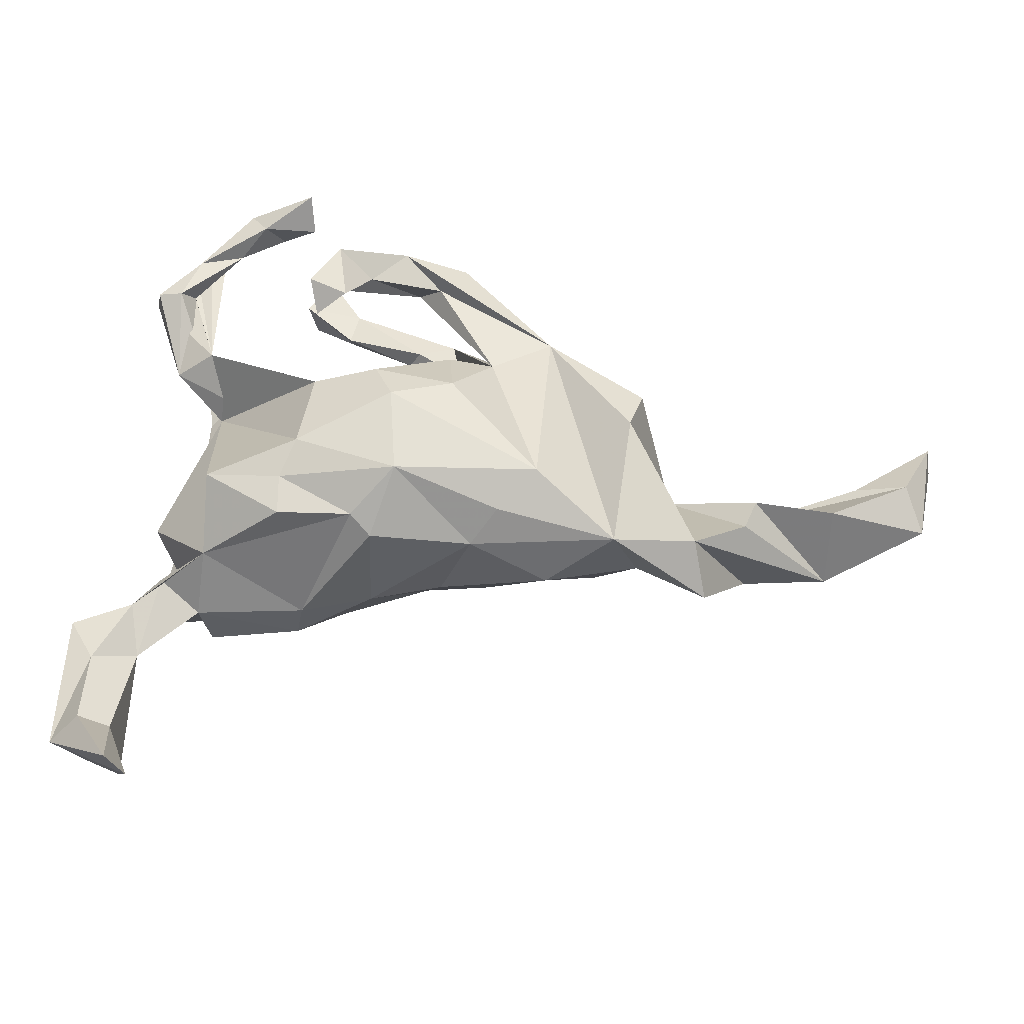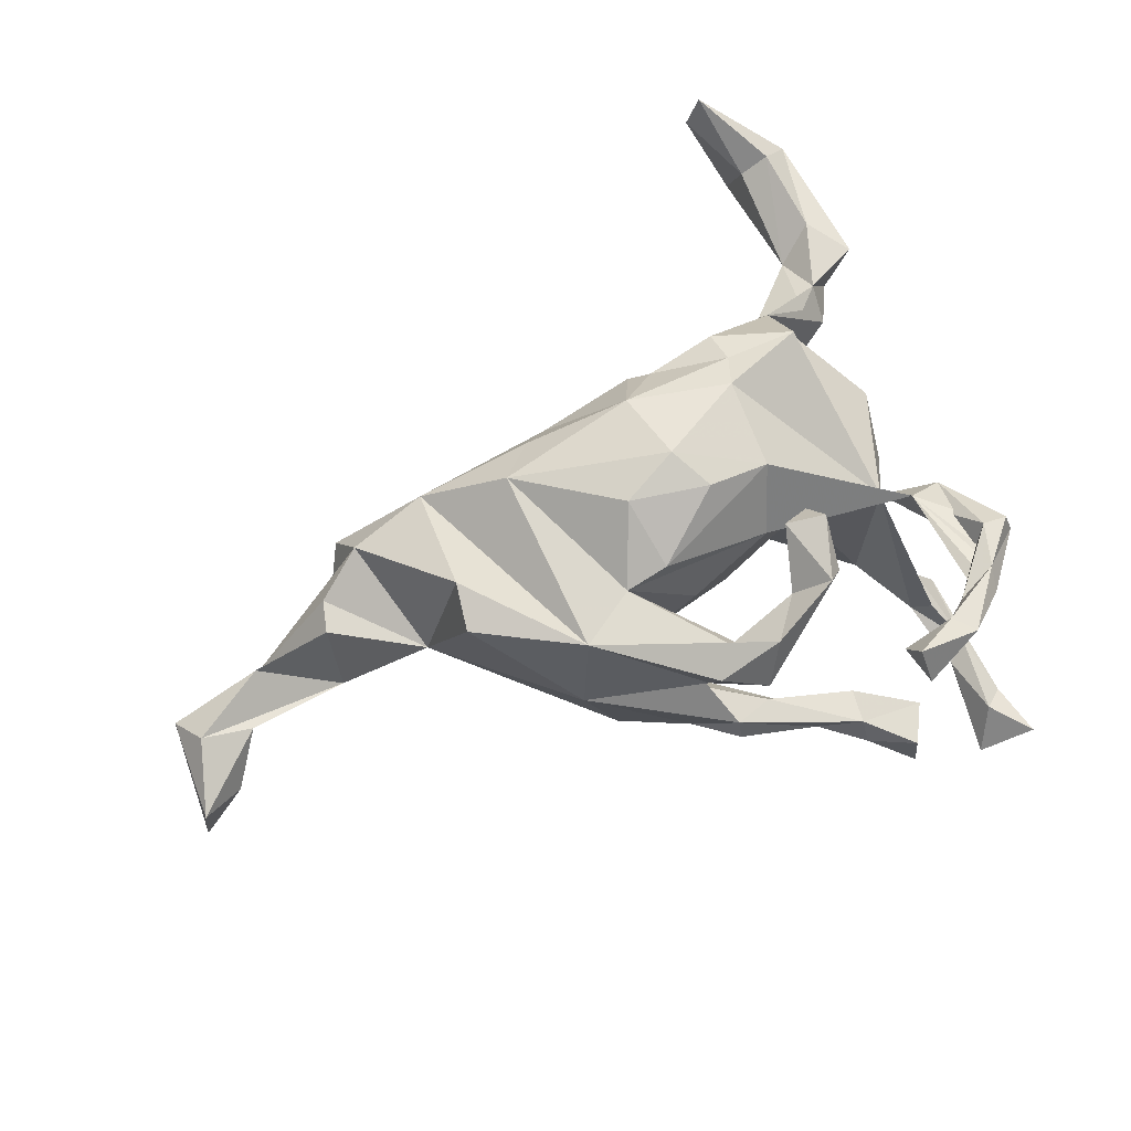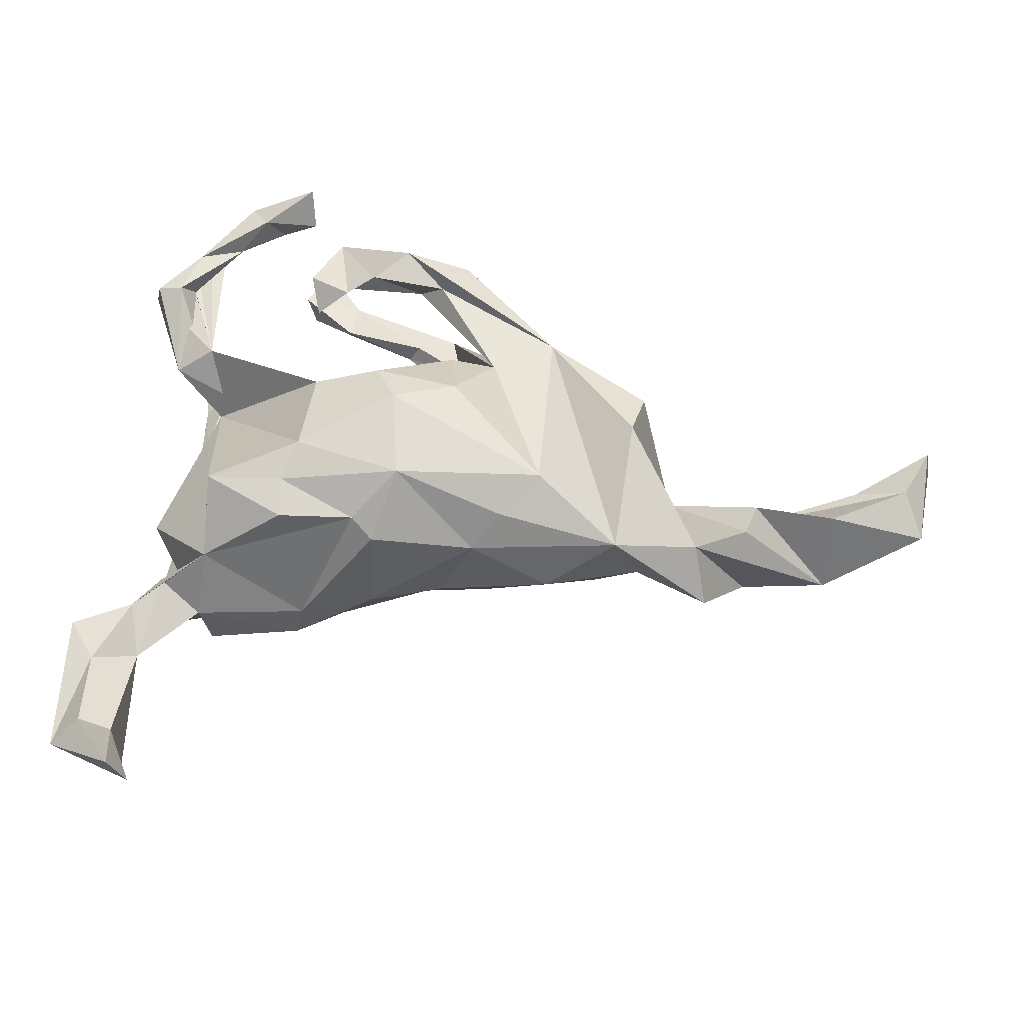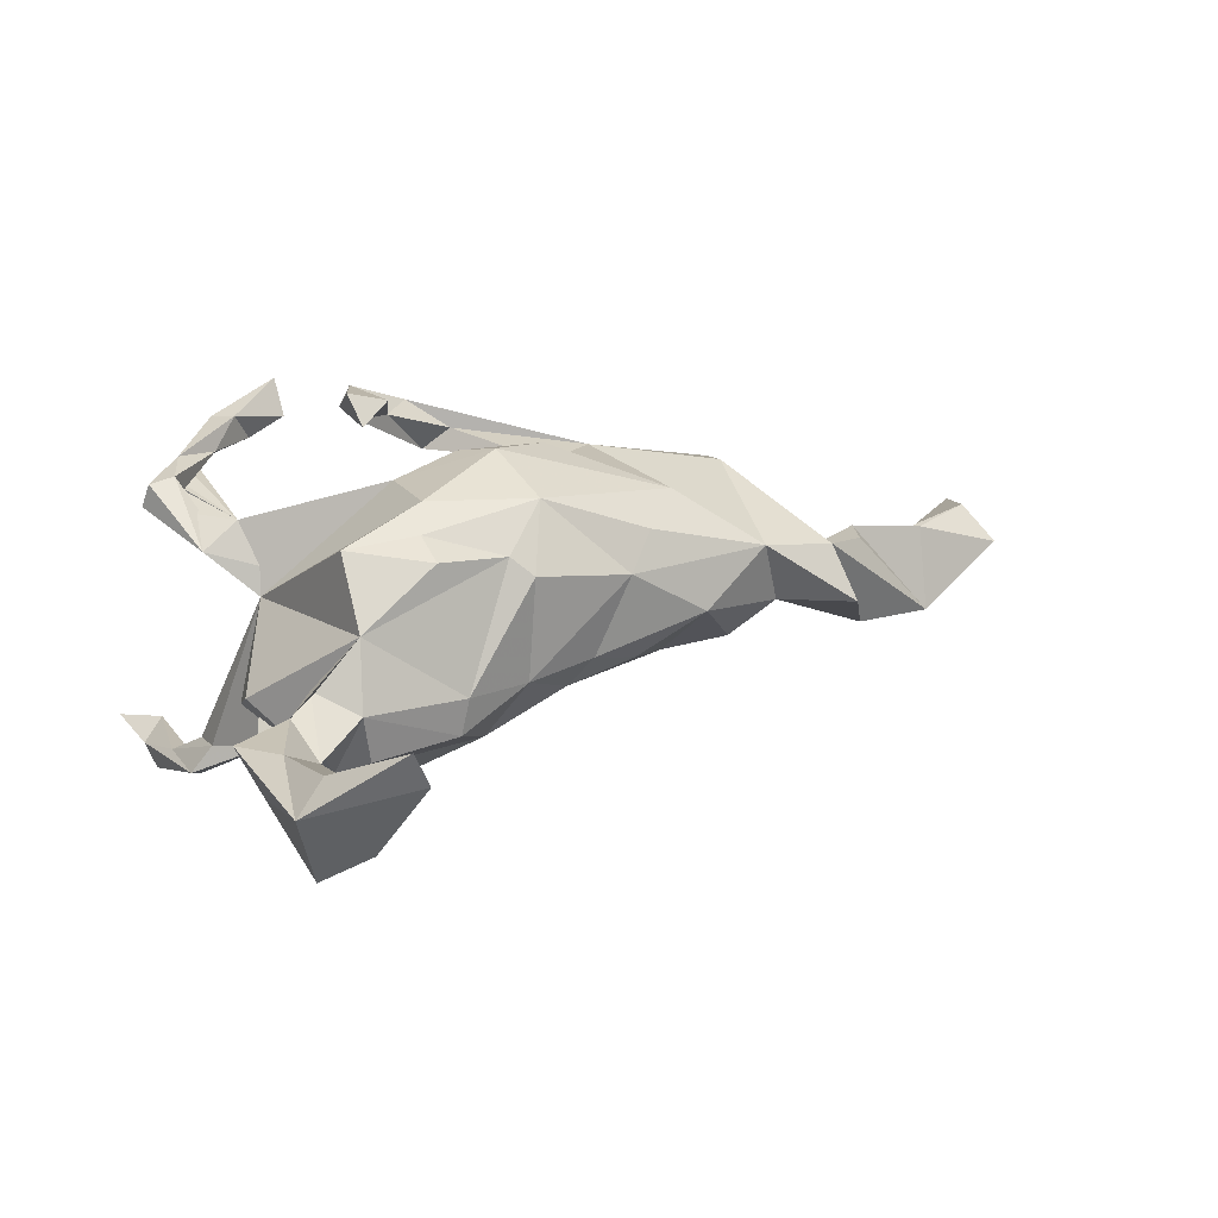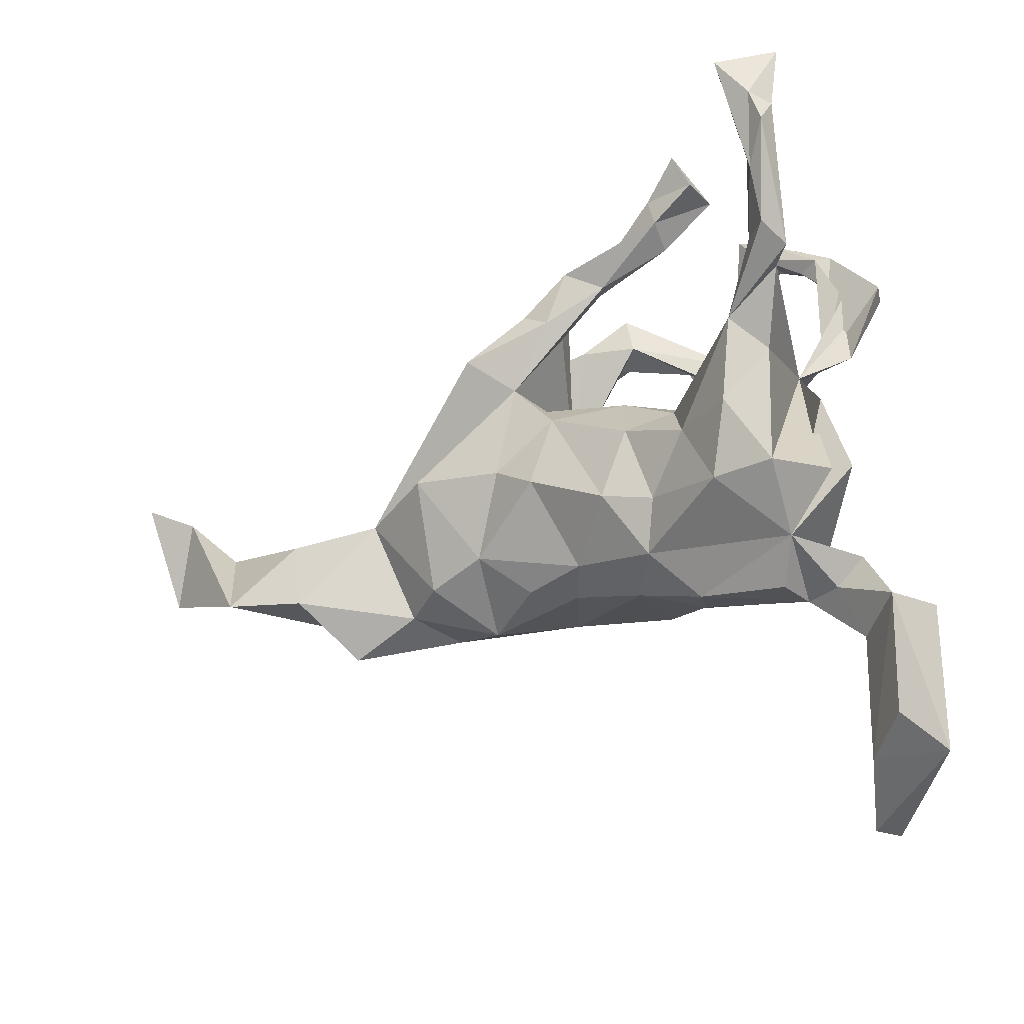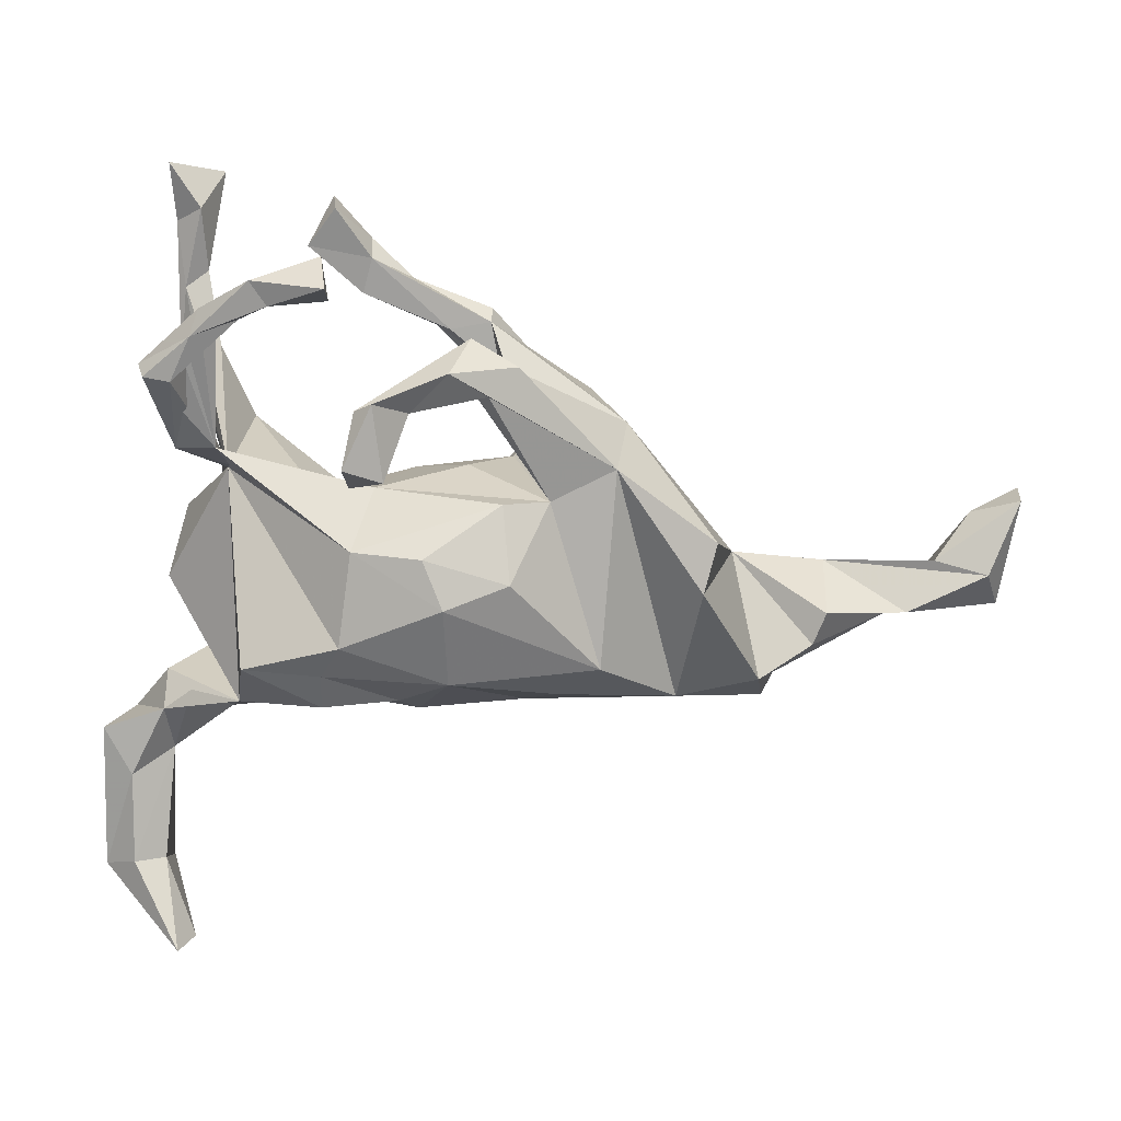
<metadata>
{"format":"obj","ext":"obj","renderer":"f3d","projection":"perspective","resolution":1024,"background":"white","views":[{"elev":-39.7,"azim":2.8,"up":"+Y"},{"elev":68.3,"azim":149.9,"up":"+Z"},{"elev":-37.7,"azim":1.9,"up":"+Y"},{"elev":23.7,"azim":-29.5,"up":"+Z"},{"elev":-18.7,"azim":-152.8,"up":"+Y"},{"elev":17.8,"azim":-2.3,"up":"+Y"}]}
</metadata>
<code>
v 0.8584 0.07606 -0.09211
v 0.8508 0.07216 -0.02974
v 0.7994 -0.03476 0.006061
v 0.8231 -0.09462 -0.04205
v 0.7816 0.04436 -0.0706
v 0.6636 -0.1328 -0.1133
v 0.5578 -0.03171 -0.075
v 0.6749 -0.08998 0.01137
v 0.7203 -0.01752 -0.01938
v 0.4464 -0.1775 0.05858
v 0.4137 -0.008563 -0.0499
v 0.5297 -0.1314 0.03555
v 0.55 -0.08189 0.03473
v 0.5301 -0.1414 -0.1021
v 0.372 0.06288 0.1358
v 0.2939 0.03356 -0.1151
v 0.3181 -0.1913 0.08689
v 0.4597 -0.2313 -0.0191
v 0.3532 -0.1697 -0.0155
v 0.3504 -0.008794 0.1568
v 0.2484 0.2086 -0.003576
v 0.2243 0.178 0.1449
v 0.2853 -0.144 -0.06974
v 0.1243 0.1791 -0.08687
v 0.2069 -0.2108 0.01223
v 0.04837 0.3549 -0.03716
v 0.1993 0.2343 -0.1164
v 0.1282 0.1322 0.1486
v 0.1027 0.3053 -0.0933
v 0.08916 0.3124 0.1107
v 0.1905 -0.1065 -0.08722
v 0.08398 0.3348 0.1688
v 0.1367 -0.1656 0.1396
v 0.1456 0.02888 -0.1113
v 0.06014 0.2883 -0.09475
v 0.06127 0.2816 -0.03206
v 0.05143 0.3697 -0.06635
v 0.06845 0.03002 0.2217
v 0.1104 -0.1678 -0.05679
v 0.0695 -0.006858 -0.1378
v 0.04133 0.2922 0.169
v 0.08024 0.1452 -0.0542
v 0.007934 -0.1459 -0.08878
v 0.01776 0.3699 0.1385
v 0.03568 -0.1808 -0.03513
v -0.01246 0.3447 -0.03699
v 0.01221 0.1555 0.02819
v 0.2002 -0.1159 0.1738
v 0.003105 0.3156 0.1332
v -0.03134 0.3449 -0.06599
v -0.0269 -0.00107 0.2395
v -0.01385 0.3365 0.2115
v -0.1449 0.2905 0.2352
v 0.02794 0.3704 -0.09088
v -0.06847 -0.06074 -0.1628
v 0.04759 0.1077 -0.1027
v -0.0661 0.1281 -0.06215
v -0.06372 0.4146 -0.07086
v 0.06002 0.1342 0.1672
v 0.09095 -0.1919 0.08722
v -0.1253 0.4497 -0.04752
v -0.1253 0.4717 -0.08776
v -0.1328 0.2485 0.2244
v -0.1033 0.04857 -0.1458
v -0.0701 0.2809 0.213
v -0.1394 0.3971 -0.04955
v -0.2088 0.479 -0.1036
v -0.1762 0.5261 -0.03306
v -0.1194 0.3063 0.2607
v -0.1813 0.5315 -0.111
v -0.05534 0.06929 0.2191
v -0.1243 0.14 0.09109
v -0.1399 0.429 -0.09335
v -0.1054 0.1957 0.2673
v -0.06499 -0.1925 0.1162
v -0.2346 0.4441 0.1534
v -0.2176 0.4701 -0.03826
v -0.1513 -0.07349 -0.1515
v -0.1781 0.4336 0.1831
v -0.162 0.2179 0.2808
v -0.1798 0.4619 0.2378
v -0.02088 -0.1256 0.2031
v -0.1693 0.08292 -0.1001
v -0.1865 0.4947 0.175
v -0.0939 -0.1703 0.1446
v -0.1545 0.1808 0.2369
v -0.07838 -0.1944 -0.04316
v -0.133 -0.1569 -0.1312
v -0.1573 0.073 0.1903
v -0.1877 -0.2248 -0.02918
v -0.3193 0.1664 -0.2344
v -0.3359 0.4167 0.1408
v -0.2129 0.02151 -0.1748
v -0.2862 0.4651 0.1914
v -0.1771 -0.06641 0.208
v -0.2518 0.4685 0.1597
v -0.3056 0.4032 0.1565
v -0.2612 0.43 0.1979
v -0.2103 0.1119 0.01595
v -0.2046 -0.1184 0.1805
v -0.3419 0.152 0.01522
v -0.2789 -0.07983 -0.2132
v -0.2009 -0.2243 -0.08486
v -0.3638 0.5276 -0.3723
v -0.3484 0.2096 0.1186
v -0.3736 0.2687 -0.2775
v -0.3727 0.3823 0.1672
v -0.4467 0.5507 -0.3219
v -0.306 0.03658 -0.2323
v -0.4144 0.4694 -0.3643
v -0.4014 0.3589 -0.3358
v -0.3608 0.4177 0.1479
v -0.3927 0.3792 -0.3238
v -0.2068 -0.1738 0.1591
v -0.3988 0.481 -0.3072
v -0.403 0.3164 0.1619
v -0.3844 0.3327 0.1323
v -0.4093 0.2773 -0.3159
v -0.3205 -0.107 0.1771
v -0.333 -0.1909 0.08339
v -0.4011 0.2885 -0.2605
v -0.3743 0.115 -0.2083
v -0.433 0.4205 -0.3648
v -0.4055 0.2299 -0.2485
v -0.4396 0.4566 -0.3342
v -0.4277 0.3569 -0.305
v -0.4517 0.333 0.117
v -0.4387 0.2405 -0.2922
v -0.3525 -0.2344 -0.01451
v -0.4421 0.3226 0.1543
v -0.3703 -0.162 -0.1322
v -0.4092 0.1996 0.08279
v -0.4446 -0.03535 -0.04798
v -0.3407 -0.2288 -0.08927
v -0.3729 -0.06426 -0.211
v -0.4168 0.06072 -0.103
v -0.4122 -0.2285 -0.04997
v -0.4106 -0.1942 0.02257
v -0.4513 -0.07893 -0.1673
v -0.4526 -0.1836 -0.04329
v -0.4462 -0.3063 -0.02884
v -0.4558 -0.2306 0.007371
v -0.5085 -0.259 -0.0865
v -0.4179 -0.5871 0.05821
v -0.4593 -0.505 -0.06639
v -0.4623 -0.4724 0.01742
v -0.4406 -0.5879 0.1109
v -0.5085 -0.3357 0.0132
v -0.5179 -0.4495 -0.1159
v -0.549 -0.2611 0.003242
v -0.5079 -0.4681 0.0432
v -0.5568 -0.4873 0.001501
f 89 71 59
f 38 59 71
f 72 89 59
f 51 71 89
f 22 28 48
f 38 48 28
f 17 22 48
f 69 65 52
f 41 52 65
f 53 69 52
f 74 65 69
f 63 74 86
f 80 86 74
f 53 63 86
f 65 74 63
f 80 53 86
f 49 63 53
f 28 59 38
f 51 38 71
f 30 22 21
f 15 21 22
f 48 38 51
f 95 51 89
f 101 95 89
f 82 51 95
f 82 48 51
f 100 82 95
f 33 48 82
f 81 79 84
f 76 84 79
f 94 81 84
f 98 79 81
f 80 74 69
f 53 80 69
f 49 65 63
f 83 64 93
f 78 93 64
f 91 83 93
f 57 64 83
f 64 57 56
f 42 56 57
f 55 64 56
f 56 34 40
f 31 40 34
f 55 56 40
f 24 34 56
f 16 24 11
f 27 11 24
f 34 24 16
f 101 99 91
f 83 91 99
f 106 101 91
f 132 99 101
f 57 83 99
f 21 11 27
f 35 27 24
f 29 21 27
f 133 101 136
f 131 136 101
f 29 27 35
f 145 152 149
f 143 149 152
f 143 145 149
f 144 152 145
f 141 145 143
f 129 131 134
f 103 134 131
f 109 91 93
f 131 88 103
f 87 103 88
f 102 88 131
f 78 55 88
f 43 88 55
f 102 78 88
f 64 55 78
f 135 102 131
f 93 78 102
f 139 135 131
f 101 135 139
f 131 101 139
f 122 135 101
f 109 93 102
f 109 102 135
f 122 109 135
f 124 122 101
f 91 109 122
f 124 91 122
f 121 124 101
f 24 56 42
f 47 42 57
f 28 24 42
f 36 24 28
f 47 28 42
f 20 17 10
f 18 10 17
f 92 96 76
f 84 76 96
f 97 92 76
f 112 96 92
f 105 112 92
f 94 96 112
f 65 49 41
f 28 41 49
f 11 20 10
f 22 17 20
f 100 85 82
f 75 82 85
f 114 85 100
f 119 100 95
f 119 114 100
f 120 85 114
f 120 114 119
f 101 120 119
f 33 17 48
f 60 33 82
f 60 82 75
f 90 75 85
f 98 76 79
f 96 94 84
f 98 81 94
f 107 98 94
f 107 94 112
f 127 107 112
f 97 76 98
f 107 97 98
f 116 97 107
f 117 97 116
f 130 116 107
f 52 32 44
f 30 44 32
f 53 52 44
f 22 32 52
f 49 53 44
f 52 41 22
f 28 22 41
f 30 49 44
f 137 143 140
f 142 140 143
f 50 35 24
f 50 24 36
f 46 50 36
f 35 54 29
f 37 29 54
f 50 54 35
f 26 21 29
f 37 26 29
f 28 21 26
f 36 28 26
f 30 21 28
f 46 66 50
f 73 50 66
f 61 66 46
f 73 54 50
f 58 37 54
f 58 26 37
f 77 73 66
f 73 62 58
f 61 58 62
f 54 73 58
f 67 62 73
f 68 61 62
f 26 58 61
f 77 67 73
f 70 67 77
f 61 77 66
f 70 62 67
f 68 70 77
f 62 70 68
f 61 68 77
f 131 137 140
f 141 143 137
f 120 131 140
f 142 120 140
f 133 131 120
f 129 137 131
f 141 137 129
f 138 141 129
f 103 129 134
f 87 88 43
f 45 87 43
f 40 43 55
f 43 40 31
f 39 43 31
f 25 39 31
f 45 43 39
f 31 16 23
f 11 23 16
f 25 31 23
f 34 16 31
f 19 23 11
f 14 7 6
f 9 6 7
f 2 4 1
f 5 1 4
f 13 7 11
f 14 11 7
f 136 131 133
f 128 91 124
f 126 128 124
f 118 91 128
f 26 61 46
f 152 151 148
f 141 148 151
f 150 152 148
f 8 6 4
f 5 4 6
f 151 146 141
f 145 141 146
f 147 146 151
f 147 151 152
f 144 146 147
f 145 146 144
f 152 144 147
f 36 26 46
f 72 28 47
f 72 47 57
f 118 106 91
f 121 101 106
f 121 126 124
f 125 128 126
f 106 126 121
f 111 106 118
f 113 126 106
f 125 115 108
f 104 108 115
f 110 125 108
f 126 115 125
f 113 104 115
f 110 108 104
f 123 118 128
f 125 123 128
f 111 118 123
f 110 111 123
f 111 113 106
f 115 126 113
f 104 113 111
f 110 123 125
f 104 111 110
f 132 101 116
f 117 116 101
f 30 28 49
f 22 30 32
f 127 132 130
f 116 130 132
f 107 127 130
f 105 132 127
f 105 117 101
f 92 117 105
f 127 112 105
f 97 117 92
f 60 17 33
f 11 10 12
f 6 12 10
f 25 17 60
f 3 8 4
f 13 6 8
f 90 85 120
f 129 90 120
f 138 129 120
f 2 3 4
f 7 8 3
f 7 13 8
f 12 6 13
f 11 12 13
f 25 19 17
f 18 17 19
f 23 19 25
f 45 25 60
f 14 10 18
f 99 132 105
f 101 119 95
f 15 22 20
f 11 15 20
f 105 101 89
f 11 21 15
f 72 105 89
f 72 59 28
f 87 60 75
f 133 120 101
f 99 105 72
f 57 99 72
f 87 75 90
f 14 6 10
f 5 2 1
f 9 2 5
f 9 5 6
f 3 9 7
f 142 141 138
f 120 142 138
f 148 141 142
f 143 152 150
f 150 148 142
f 14 18 19
f 11 14 19
f 142 143 150
f 103 87 90
f 60 87 45
f 45 39 25
f 103 90 129
f 2 9 3

</code>
